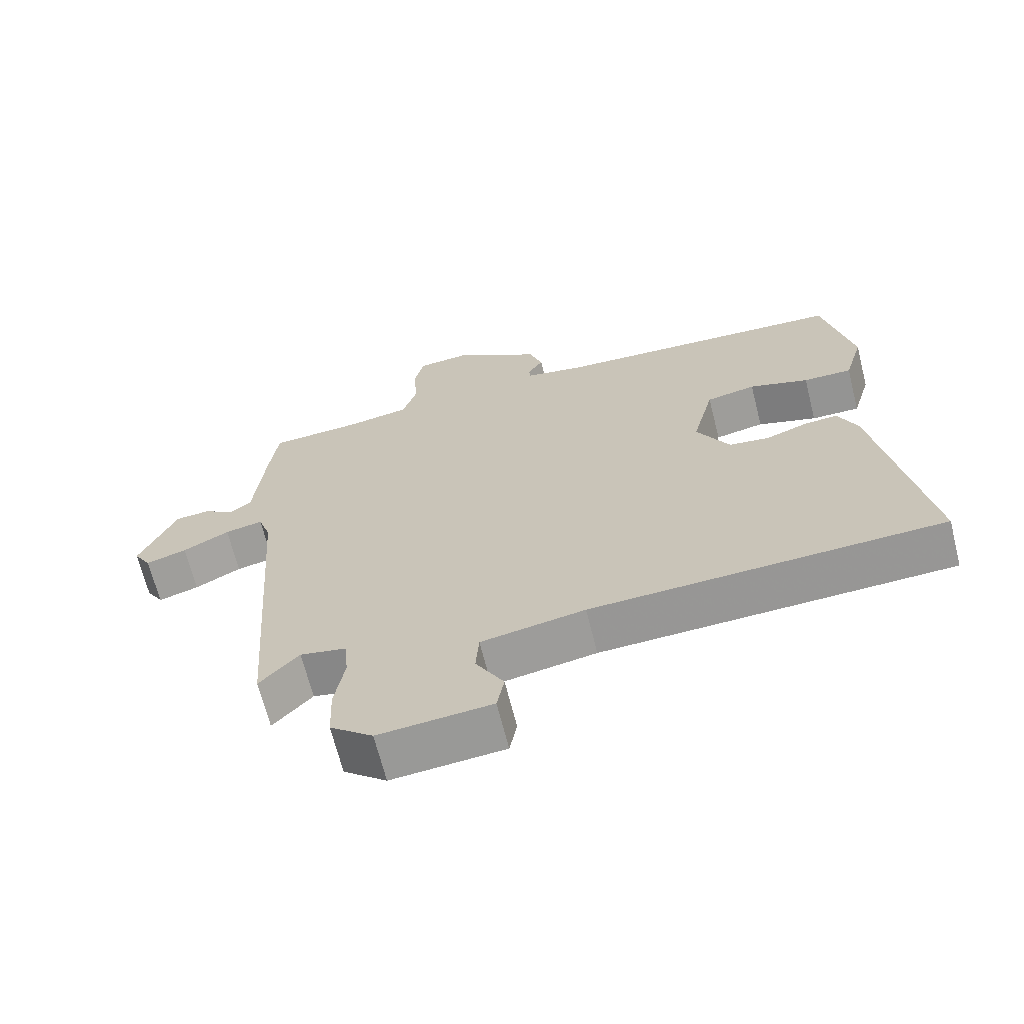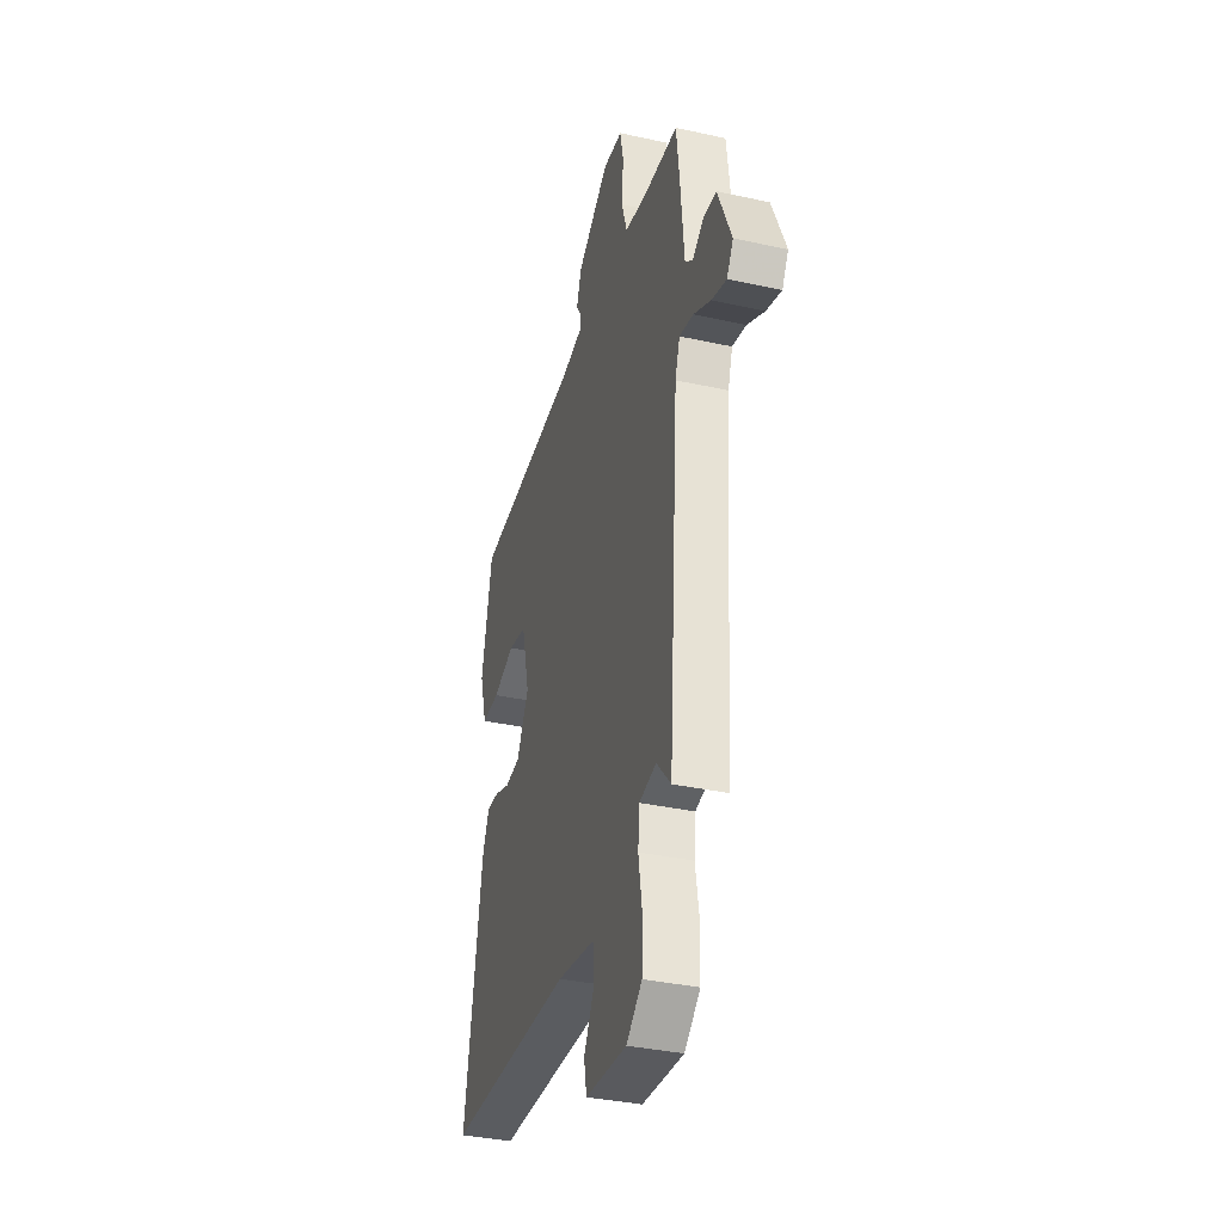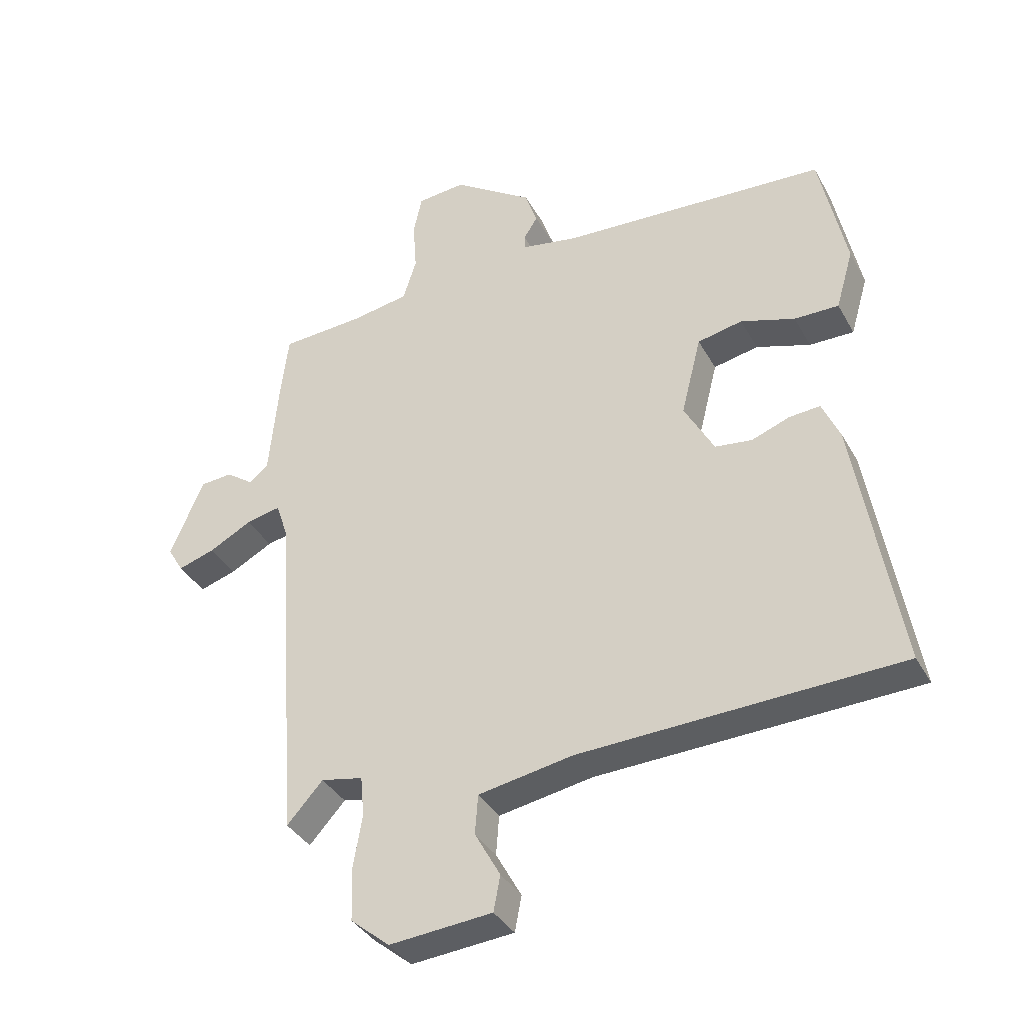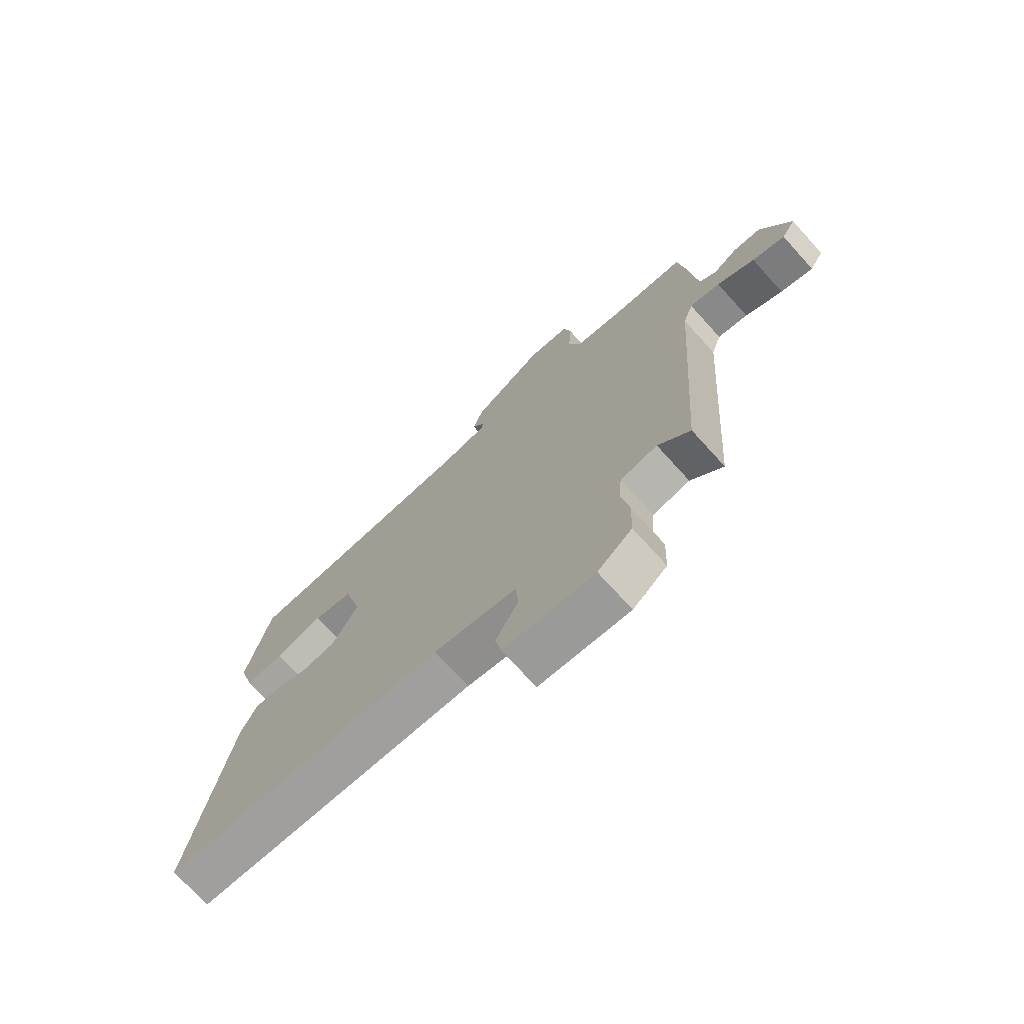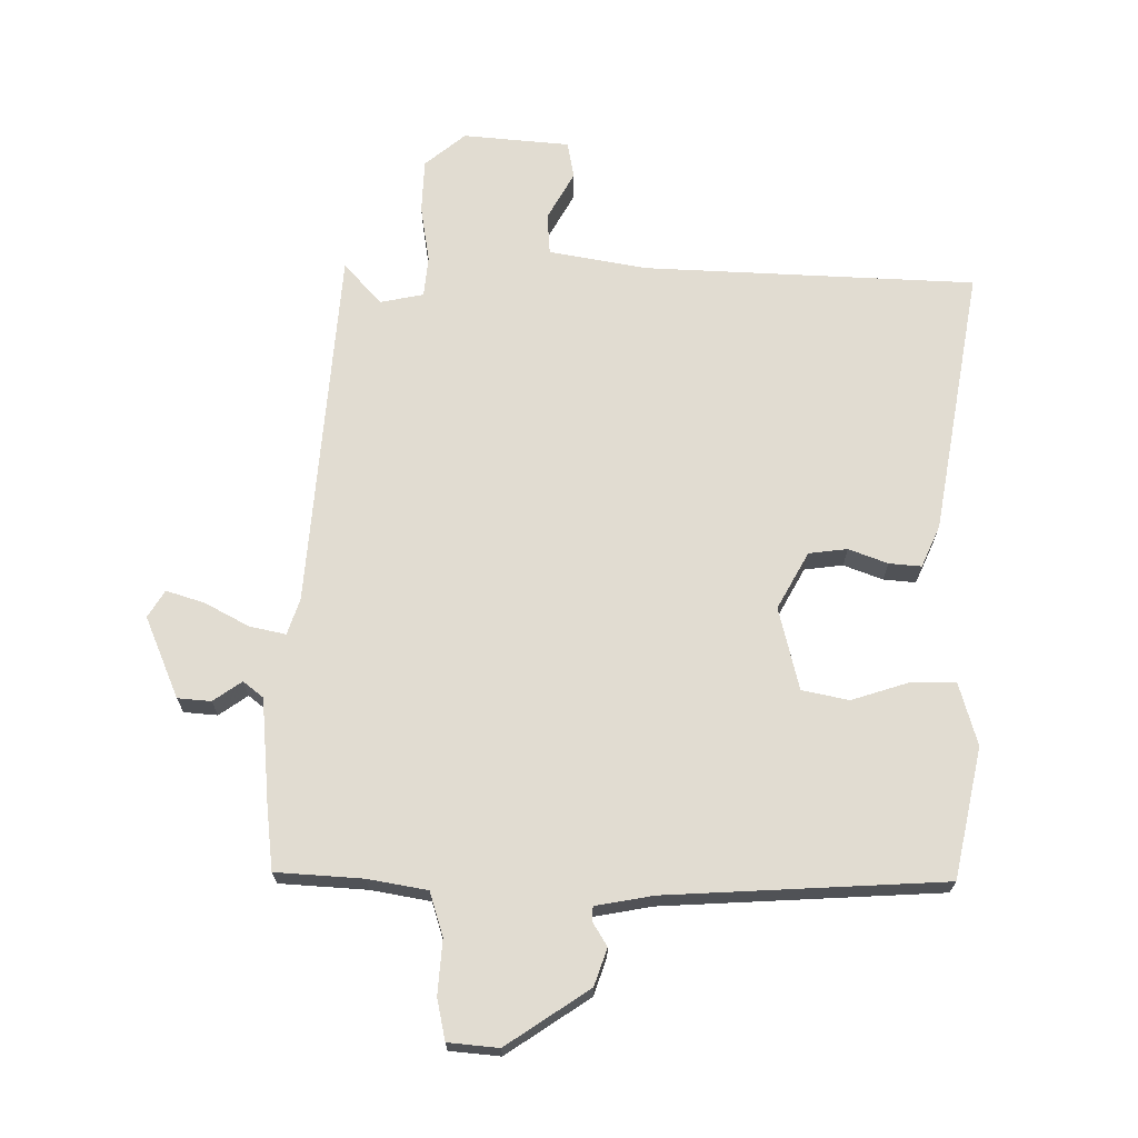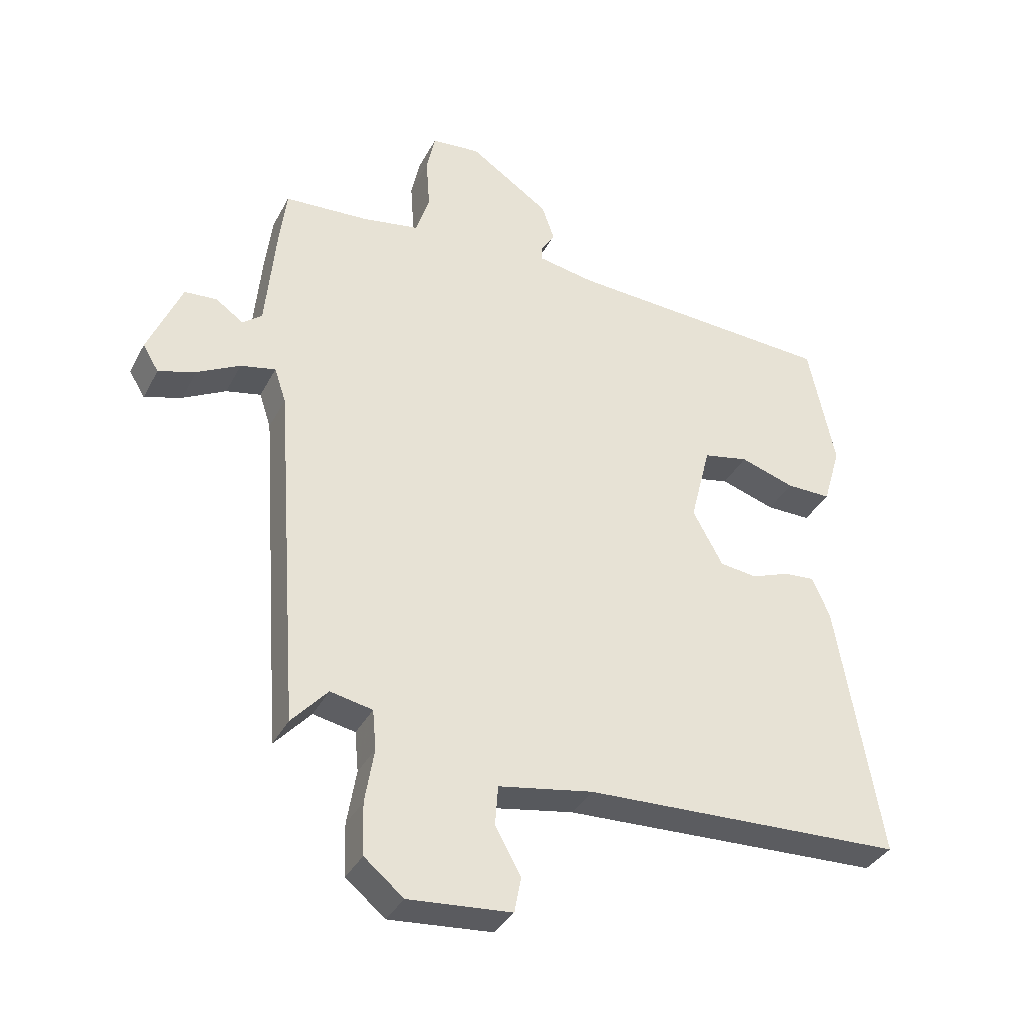
<metadata>
{"format":"obj","ext":"obj","renderer":"f3d","projection":"perspective","resolution":1024,"background":"white","views":[{"elev":-67.3,"azim":14.1,"up":"+Z"},{"elev":-35.7,"azim":-106.2,"up":"+Z"},{"elev":-36.8,"azim":26.0,"up":"+Z"},{"elev":-72.9,"azim":-137.7,"up":"+Z"},{"elev":69.1,"azim":0.8,"up":"+Y"},{"elev":-36.0,"azim":-24.7,"up":"+Z"}]}
</metadata>
<code>
v 0.5 0.07 0.47
v 0.543 0.07 0.263
v 0.514 0.07 0.164
v 0.441 0.07 0.165
v 0.352 0.07 0.194
v 0.278 0.07 0.179
v 0.245 0.07 0.048
v 0.294 0.07 -0.042
v 0.355 0.07 -0.05
v 0.417 0.07 -0.027
v 0.468 0.07 -0.023
v 0.497 0.07 -0.089
v 0.568 0.07 -0.512
v 0.043 0.07 -0.531
v -0.112 0.07 -0.558
v -0.117 0.07 -0.623
v -0.075 0.07 -0.699
v -0.086 0.07 -0.757
v -0.255 0.07 -0.771
v -0.319 0.07 -0.718
v -0.322 0.07 -0.633
v -0.307 0.07 -0.543
v -0.313 0.07 -0.478
v -0.382 0.07 -0.464
v -0.441 0.07 -0.529
v -0.482 0.07 0.044
v -0.501 0.07 0.101
v -0.558 0.07 0.089
v -0.628 0.07 0.052
v -0.689 0.07 0.033
v -0.715 0.07 0.076
v -0.66 0.07 0.205
v -0.607 0.07 0.209
v -0.562 0.07 0.177
v -0.53 0.07 0.202
v -0.514 0.07 0.371
v -0.502 0.07 0.47
v -0.364 0.07 0.478
v -0.27 0.07 0.494
v -0.248 0.07 0.564
v -0.254 0.07 0.65
v -0.24 0.07 0.715
v -0.16 0.07 0.722
v -0.029 0.07 0.633
v -0.009 0.07 0.574
v -0.032 0.07 0.537
v -0.031 0.07 0.514
v 0.06 0.07 0.497
v 0.5 0 0.47
v 0.543 0 0.263
v 0.514 0 0.164
v 0.441 0 0.165
v 0.352 0 0.194
v 0.278 0 0.179
v 0.245 0 0.048
v 0.294 0 -0.042
v 0.355 0 -0.05
v 0.417 0 -0.027
v 0.468 0 -0.023
v 0.497 0 -0.089
v 0.568 0 -0.512
v 0.043 0 -0.531
v -0.112 0 -0.558
v -0.117 0 -0.623
v -0.075 0 -0.699
v -0.086 0 -0.757
v -0.255 0 -0.771
v -0.319 0 -0.718
v -0.322 0 -0.633
v -0.307 0 -0.543
v -0.313 0 -0.478
v -0.382 0 -0.464
v -0.441 0 -0.529
v -0.482 0 0.044
v -0.501 0 0.101
v -0.558 0 0.089
v -0.628 0 0.052
v -0.689 0 0.033
v -0.715 0 0.076
v -0.66 0 0.205
v -0.607 0 0.209
v -0.562 0 0.177
v -0.53 0 0.202
v -0.514 0 0.371
v -0.502 0 0.47
v -0.364 0 0.478
v -0.27 0 0.494
v -0.248 0 0.564
v -0.254 0 0.65
v -0.24 0 0.715
v -0.16 0 0.722
v -0.029 0 0.633
v -0.009 0 0.574
v -0.032 0 0.537
v -0.031 0 0.514
v 0.06 0 0.497
f 43 44 45 46
f 43 46 47
f 40 41 42 43
f 39 40 43 47
f 38 39 47 48
f 35 36 37 38
f 31 32 33 34
f 29 30 31 34
f 28 29 34 35
f 27 28 35 38
f 24 25 26
f 23 24 26
f 19 20 21 22
f 19 22 23
f 16 17 18 19
f 15 16 19 23
f 14 15 23 26
f 9 10 11 12
f 8 9 12 13
f 2 3 4 5
f 2 5 6
f 1 2 6
f 48 1 6
f 38 48 6 7
f 27 38 7 8
f 14 26 27
f 8 13 14 27
f 94 93 92 91
f 95 94 91
f 91 90 89 88
f 95 91 88 87
f 96 95 87 86
f 86 85 84 83
f 82 81 80 79
f 82 79 78 77
f 83 82 77 76
f 86 83 76 75
f 74 73 72
f 74 72 71
f 70 69 68 67
f 71 70 67
f 67 66 65 64
f 71 67 64 63
f 74 71 63 62
f 60 59 58 57
f 61 60 57 56
f 53 52 51 50
f 54 53 50
f 54 50 49
f 54 49 96
f 55 54 96 86
f 56 55 86 75
f 75 74 62
f 75 62 61 56
f 1 49 50 2
f 2 50 51 3
f 3 51 52 4
f 4 52 53 5
f 5 53 54 6
f 6 54 55 7
f 7 55 56 8
f 8 56 57 9
f 9 57 58 10
f 10 58 59 11
f 11 59 60 12
f 12 60 61 13
f 13 61 62 14
f 14 62 63 15
f 15 63 64 16
f 16 64 65 17
f 17 65 66 18
f 18 66 67 19
f 19 67 68 20
f 20 68 69 21
f 21 69 70 22
f 22 70 71 23
f 23 71 72 24
f 24 72 73 25
f 25 73 74 26
f 26 74 75 27
f 27 75 76 28
f 28 76 77 29
f 29 77 78 30
f 30 78 79 31
f 31 79 80 32
f 32 80 81 33
f 33 81 82 34
f 34 82 83 35
f 35 83 84 36
f 36 84 85 37
f 37 85 86 38
f 38 86 87 39
f 39 87 88 40
f 40 88 89 41
f 41 89 90 42
f 42 90 91 43
f 43 91 92 44
f 44 92 93 45
f 45 93 94 46
f 46 94 95 47
f 47 95 96 48
f 48 96 49 1

</code>
